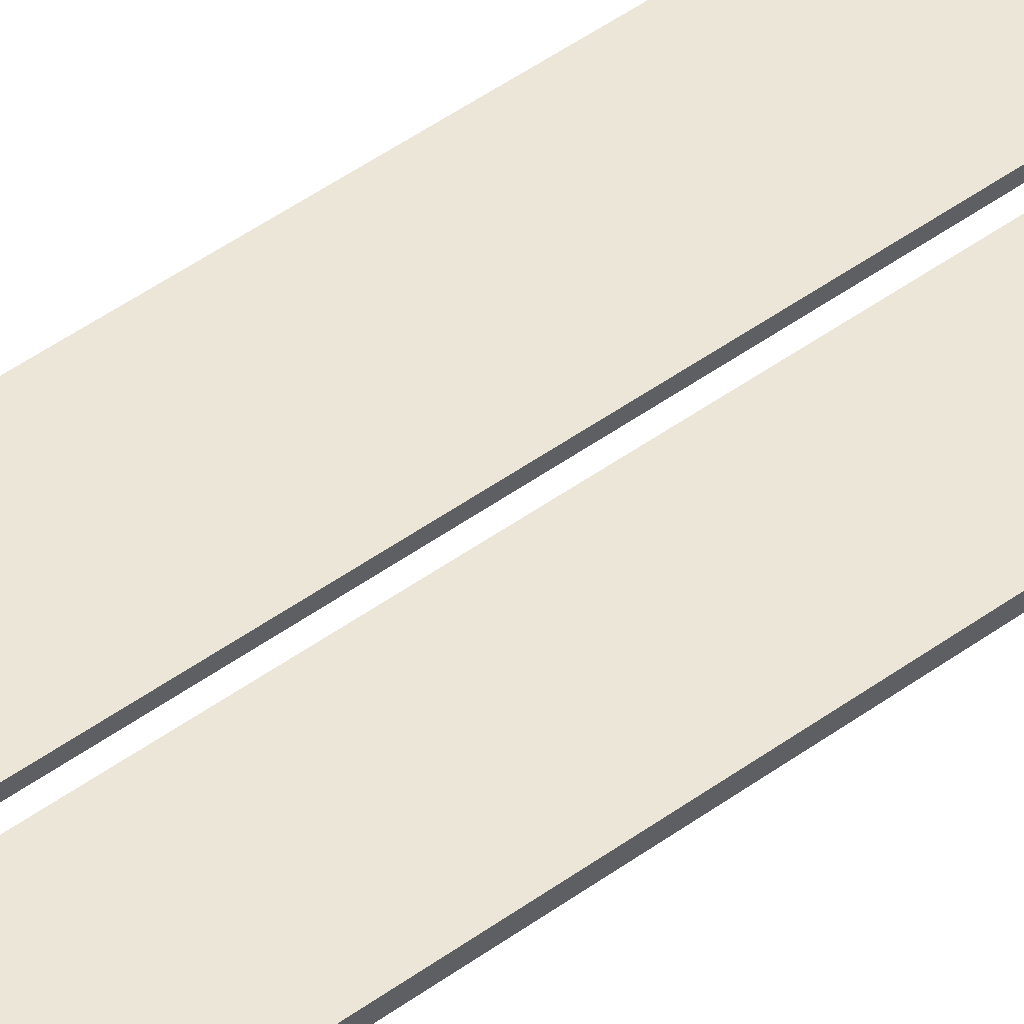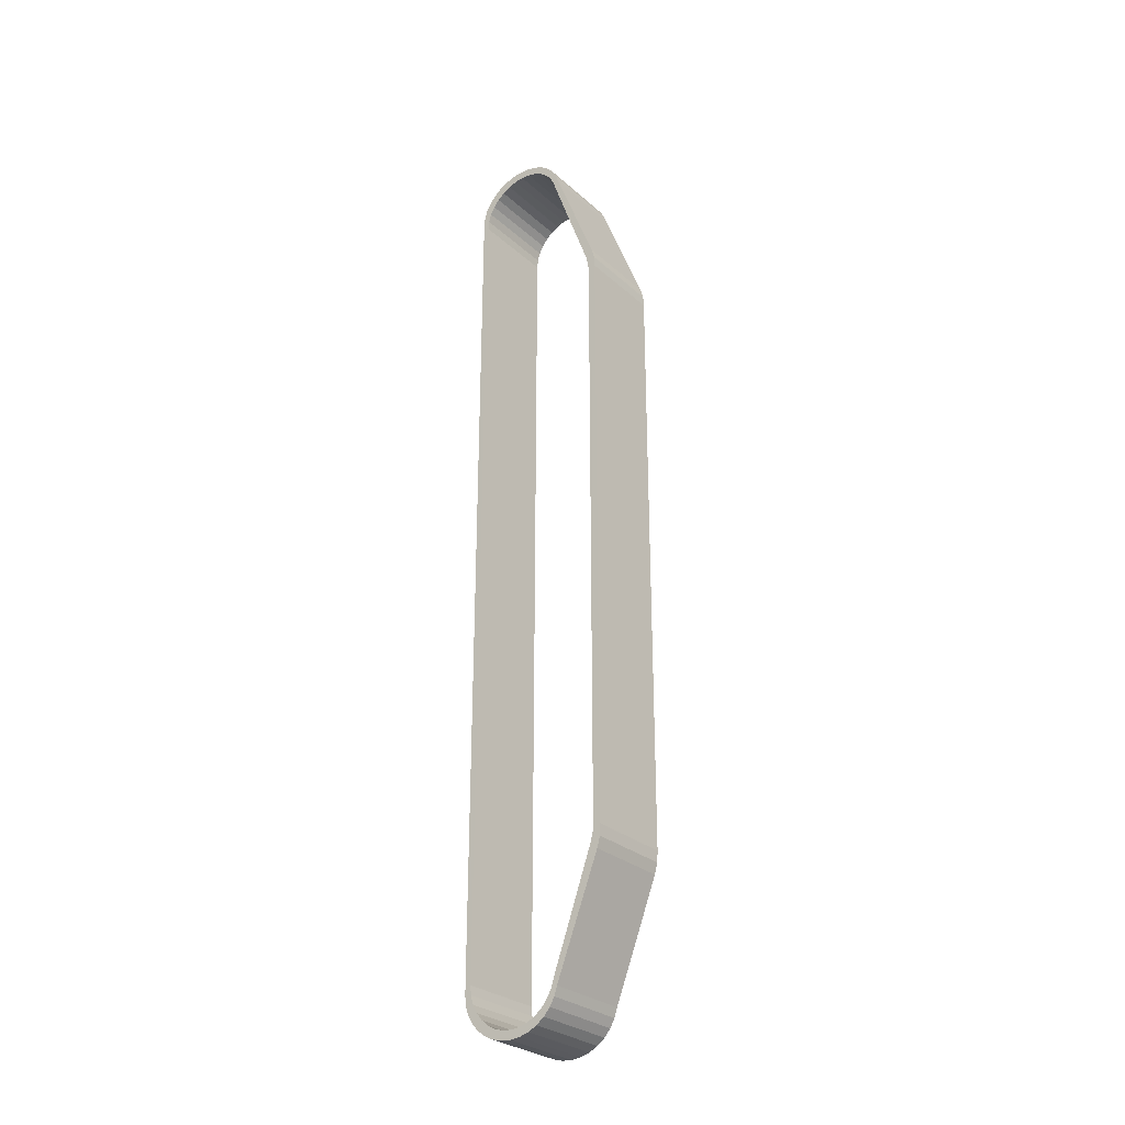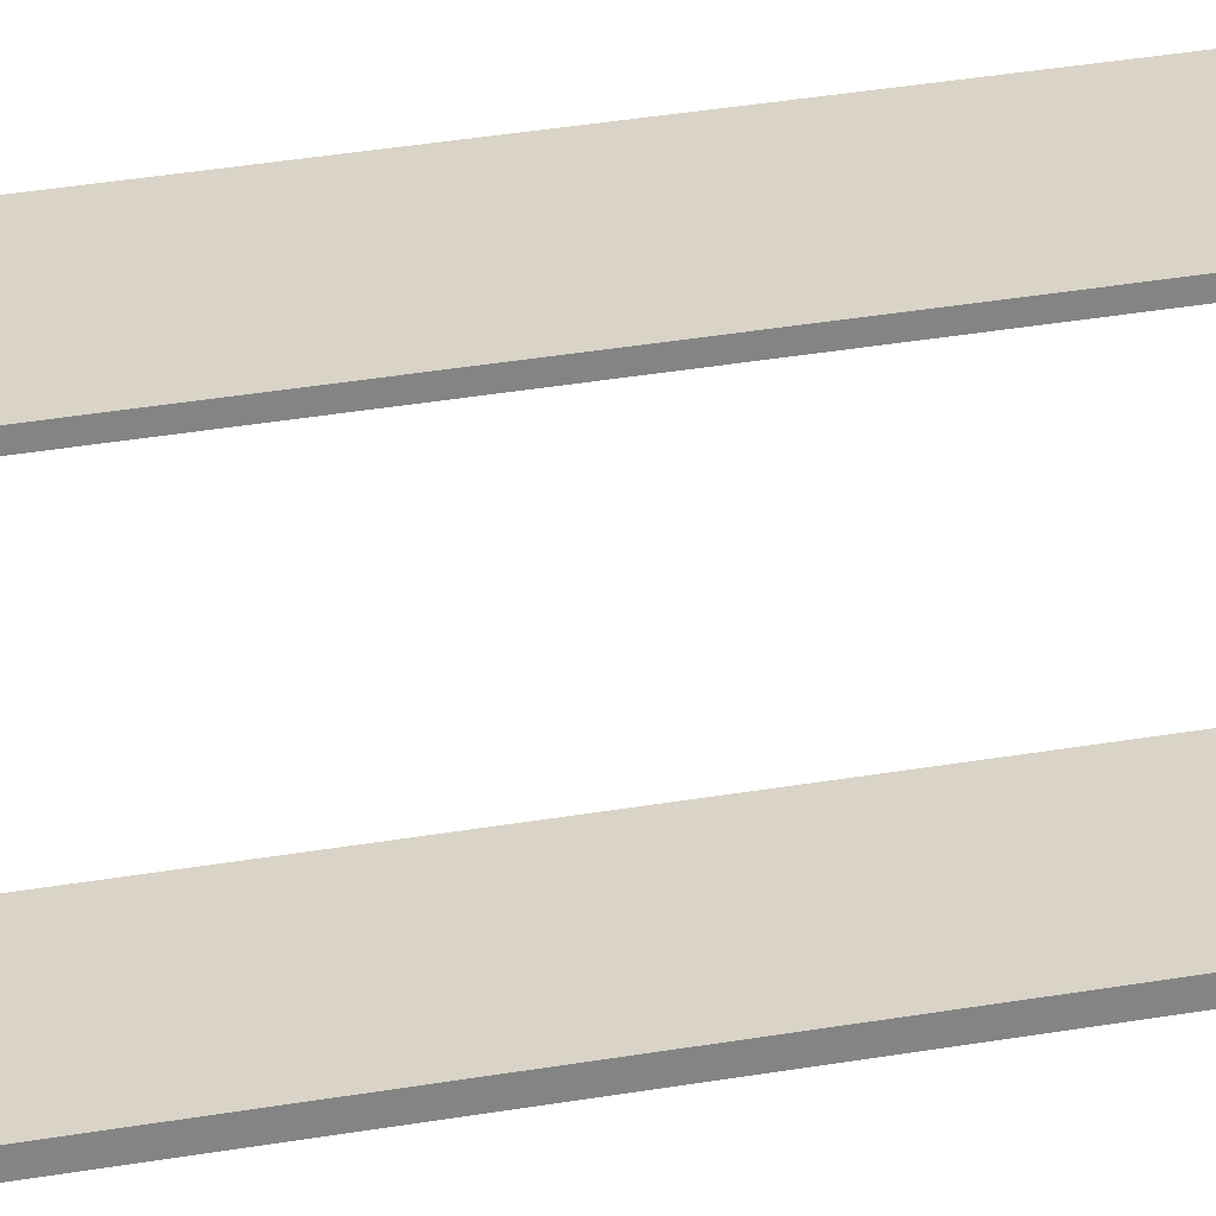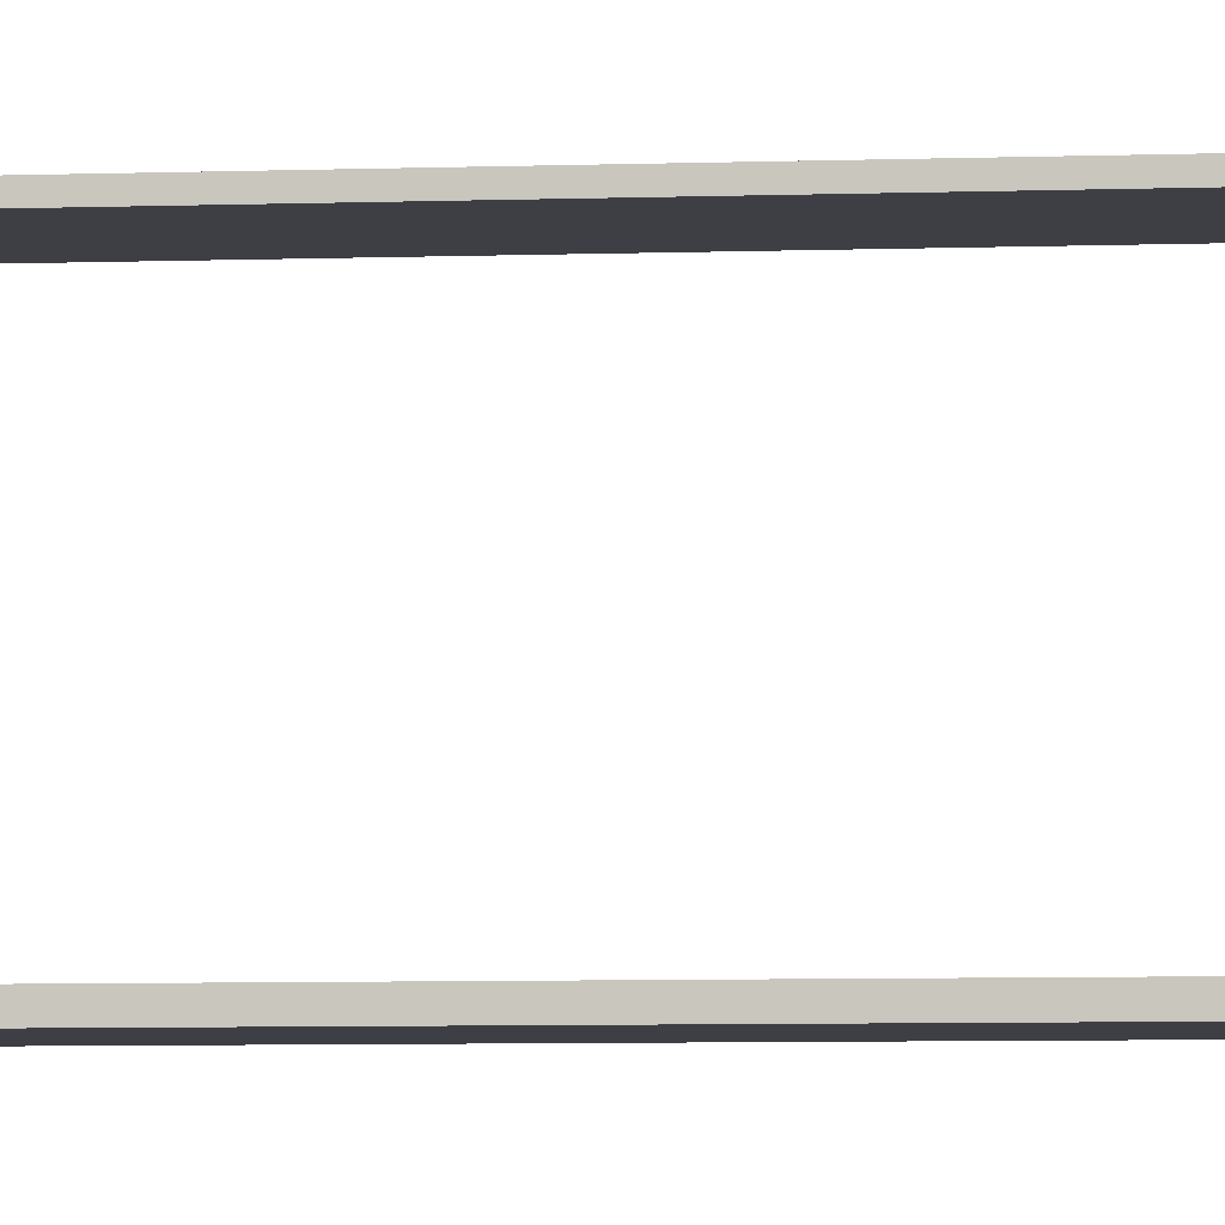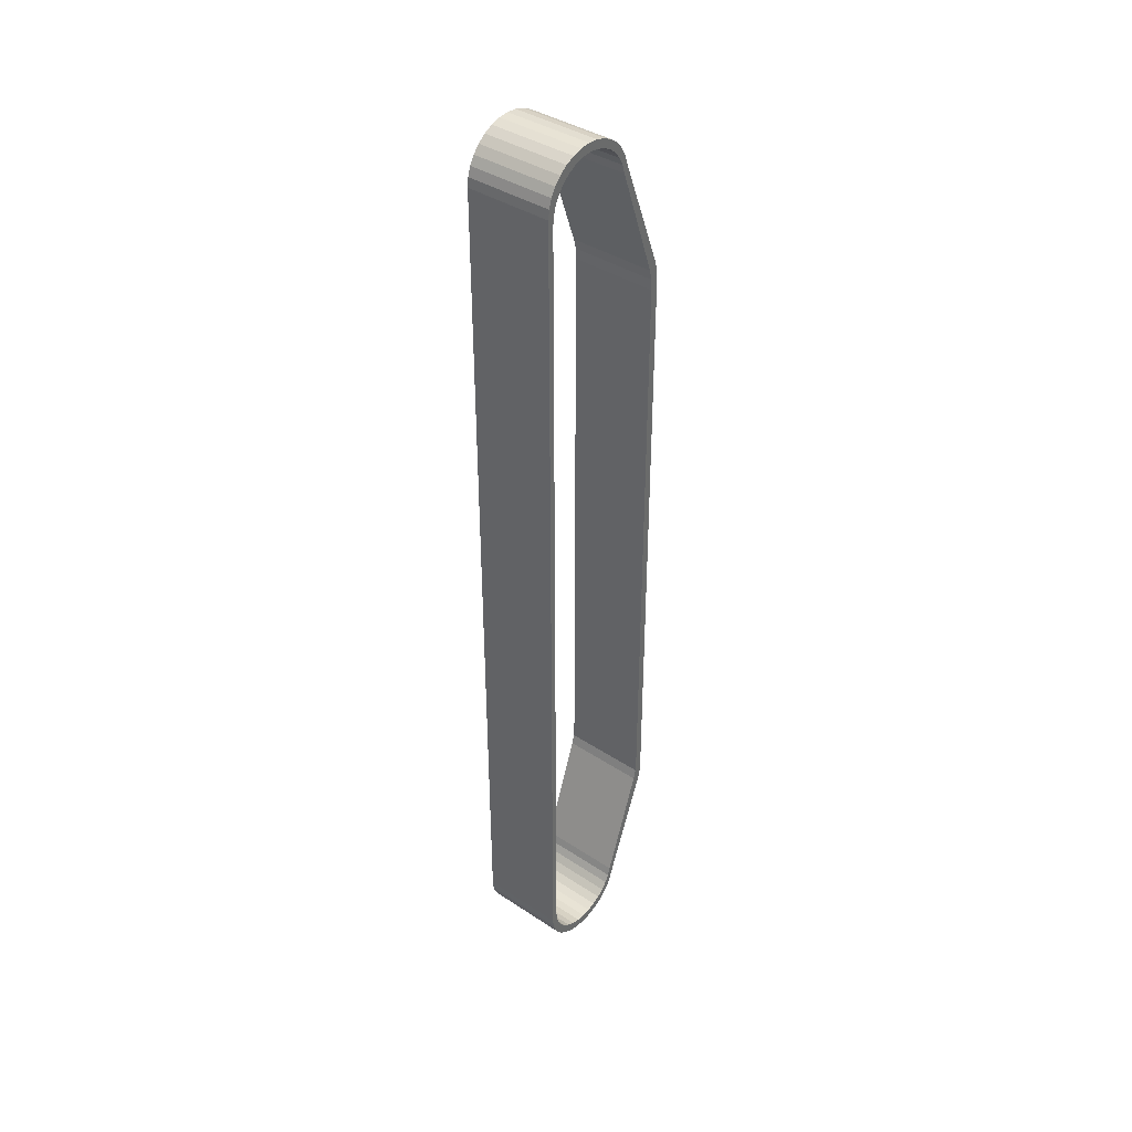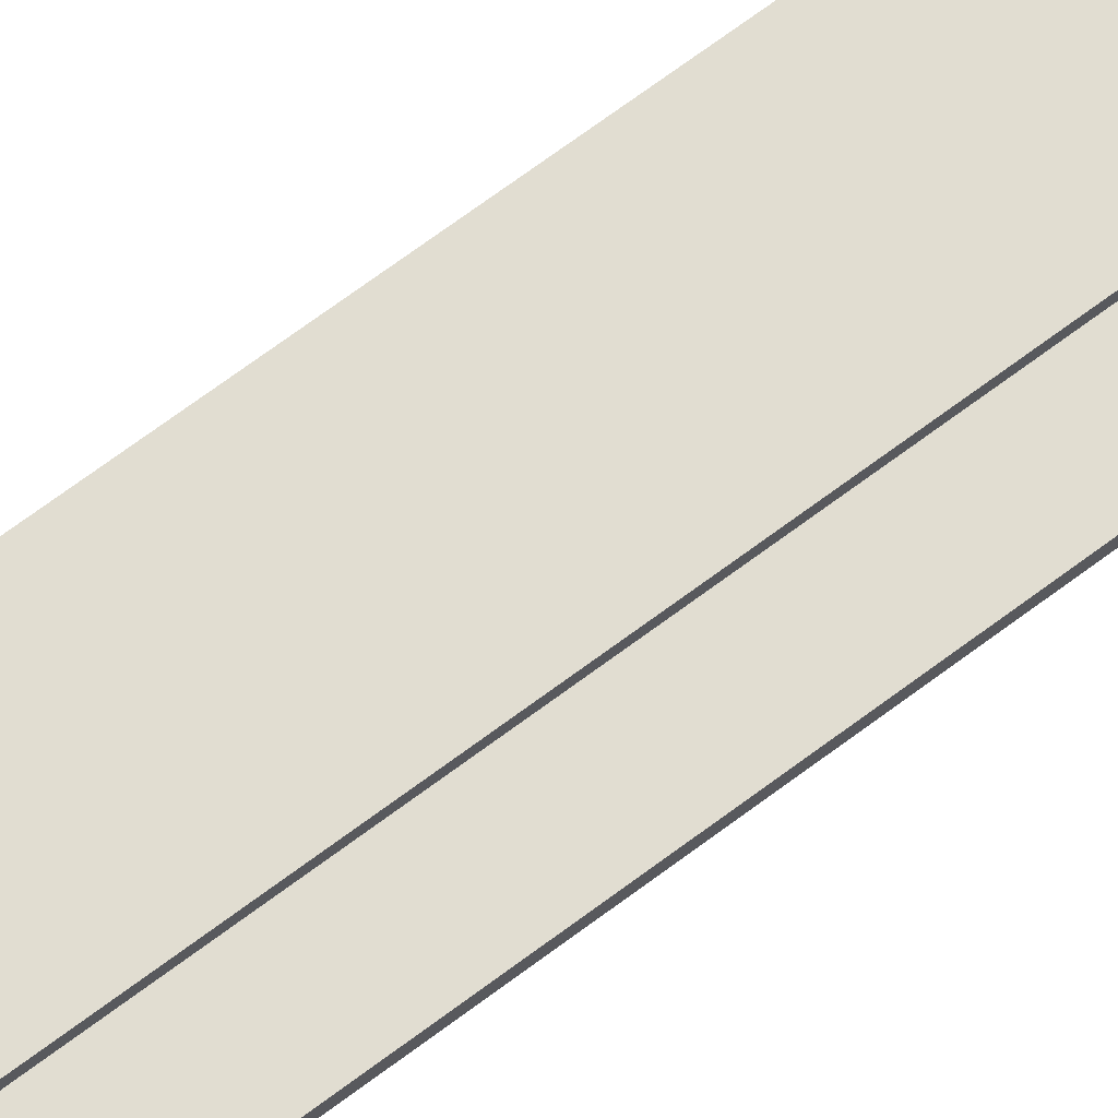
<metadata>
{"format":"obj","ext":"obj","renderer":"f3d","projection":"perspective","resolution":1024,"background":"white","views":[{"elev":48.7,"azim":51.1,"up":"+Y"},{"elev":-28.7,"azim":-52.3,"up":"+Z"},{"elev":28.5,"azim":74.6,"up":"+Y"},{"elev":-4.4,"azim":98.6,"up":"+Y"},{"elev":39.4,"azim":-140.7,"up":"+Z"},{"elev":68.8,"azim":53.0,"up":"+Y"}]}
</metadata>
<code>
o gąsiennica_Cylinder
v -1.748 -0.9181 -3.567
v -1.108 -0.9181 -3.567
v -1.748 -0.9861 -3.56
v -1.108 -0.9861 -3.56
v -1.748 -1.051 -3.54
v -1.108 -1.051 -3.54
v -1.748 -1.112 -3.508
v -1.108 -1.112 -3.508
v -1.748 -1.164 -3.465
v -1.108 -1.164 -3.465
v -1.748 -1.208 -3.412
v -1.108 -1.208 -3.412
v -1.748 -1.26 -3.286
v -1.108 -1.26 -3.286
v -1.748 -0.9181 3.357
v -1.108 -0.5696 -3.218
v -1.748 -0.5763 -3.286
v -1.108 -0.5763 -3.286
v -1.748 -0.5962 -3.352
v -1.108 -0.5962 -3.352
v -1.748 -0.6284 -3.412
v -1.108 -0.6284 -3.412
v -1.748 -0.6717 -3.465
v -1.108 -0.6717 -3.465
v -1.748 -0.7245 -3.508
v -1.108 -0.7245 -3.508
v -1.748 -0.7847 -3.54
v -1.108 -0.7847 -3.54
v -1.748 -0.8501 -3.56
v -1.108 -0.8501 -3.56
v -1.748 -0.5696 -3.218
v -1.108 -0.9181 3.357
v -1.748 -1.24 -3.352
v -1.108 -1.24 -3.352
v -1.108 -1.556 -2.465
v -1.748 -1.556 -2.465
v -1.108 -1.576 -2.386
v -1.748 -1.576 -2.386
v -1.108 -1.58 -2.306
v -1.748 -1.58 -2.306
v -1.108 -0.9861 3.351
v -1.748 -0.9861 3.351
v -1.108 -1.051 3.331
v -1.748 -1.051 3.331
v -1.108 -1.112 3.298
v -1.748 -1.112 3.298
v -1.108 -1.164 3.255
v -1.748 -1.164 3.255
v -1.108 -1.208 3.202
v -1.748 -1.208 3.202
v -1.108 -1.26 3.077
v -1.748 -1.26 3.077
v -1.748 -0.5696 3.009
v -1.108 -0.5763 3.077
v -1.748 -0.5763 3.077
v -1.108 -0.5962 3.142
v -1.748 -0.5962 3.142
v -1.108 -0.6284 3.202
v -1.748 -0.6284 3.202
v -1.108 -0.6717 3.255
v -1.748 -0.6717 3.255
v -1.108 -0.7245 3.298
v -1.748 -0.7245 3.298
v -1.108 -0.7847 3.331
v -1.748 -0.7847 3.331
v -1.108 -0.8501 3.351
v -1.748 -0.8501 3.351
v -1.108 -0.5696 3.009
v -1.108 -0.5696 0.05729
v -1.748 -0.5696 0.05729
v -1.108 -1.24 3.142
v -1.748 -1.24 3.142
v -1.748 -1.556 2.255
v -1.108 -1.556 2.255
v -1.748 -1.576 2.177
v -1.108 -1.576 2.177
v -1.748 -1.58 2.096
v -1.108 -1.58 2.096
v -1.748 -1.58 0.05725
v -1.108 -1.58 0.05725
v -1.748 -0.9093 -3.631
v -1.108 -0.9093 -3.631
v -1.748 -0.984 -3.624
v -1.108 -0.984 -3.624
v -1.748 -1.056 -3.604
v -1.108 -1.056 -3.604
v -1.748 -1.122 -3.571
v -1.108 -1.122 -3.571
v -1.748 -1.18 -3.527
v -1.108 -1.18 -3.527
v -1.748 -1.228 -3.473
v -1.108 -1.228 -3.473
v -1.748 -1.285 -3.345
v -1.108 -1.285 -3.345
v -1.748 -0.9093 3.421
v -1.108 -0.5259 -3.276
v -1.748 -0.5333 -3.345
v -1.108 -0.5333 -3.345
v -1.748 -0.5551 -3.412
v -1.108 -0.5551 -3.412
v -1.748 -0.5905 -3.473
v -1.108 -0.5905 -3.473
v -1.748 -0.6382 -3.527
v -1.108 -0.6382 -3.527
v -1.748 -0.6963 -3.571
v -1.108 -0.6963 -3.571
v -1.748 -0.7626 -3.604
v -1.108 -0.7626 -3.604
v -1.748 -0.8345 -3.624
v -1.108 -0.8345 -3.624
v -1.748 -0.5259 -3.276
v -1.108 -0.9093 3.421
v -1.748 -1.263 -3.412
v -1.108 -1.263 -3.412
v -1.108 -1.611 -2.509
v -1.748 -1.611 -2.509
v -1.108 -1.633 -2.429
v -1.748 -1.633 -2.429
v -1.108 -1.637 -2.347
v -1.748 -1.637 -2.347
v -1.108 -0.984 3.415
v -1.748 -0.984 3.415
v -1.108 -1.056 3.394
v -1.748 -1.056 3.394
v -1.108 -1.122 3.362
v -1.748 -1.122 3.362
v -1.108 -1.18 3.317
v -1.748 -1.18 3.317
v -1.108 -1.228 3.264
v -1.748 -1.228 3.264
v -1.108 -1.285 3.136
v -1.748 -1.285 3.136
v -1.748 -0.5259 3.066
v -1.108 -0.5333 3.136
v -1.748 -0.5333 3.136
v -1.108 -0.5551 3.202
v -1.748 -0.5551 3.202
v -1.108 -0.5905 3.264
v -1.748 -0.5905 3.264
v -1.108 -0.6382 3.317
v -1.748 -0.6382 3.317
v -1.108 -0.6963 3.362
v -1.748 -0.6963 3.362
v -1.108 -0.7626 3.394
v -1.748 -0.7626 3.394
v -1.108 -0.8345 3.415
v -1.748 -0.8345 3.415
v -1.108 -0.5259 3.066
v -1.108 -0.5259 0.06014
v -1.748 -0.5259 0.06014
v -1.108 -1.263 3.202
v -1.748 -1.263 3.202
v -1.748 -1.611 2.299
v -1.108 -1.611 2.299
v -1.748 -1.633 2.219
v -1.108 -1.633 2.219
v -1.748 -1.637 2.137
v -1.108 -1.637 2.137
v -1.748 -1.637 0.06011
v -1.108 -1.637 0.06011
f 3 2 1
f 5 4 3
f 7 6 5
f 9 8 7
f 11 10 9
f 34 13 33
f 17 16 31
f 19 18 17
f 21 20 19
f 23 22 21
f 25 24 23
f 27 26 25
f 29 28 27
f 1 30 29
f 41 15 32
f 33 12 11
f 37 36 35
f 39 38 37
f 13 35 36
f 68 70 69
f 43 42 41
f 45 44 43
f 47 46 45
f 47 50 48
f 72 51 71
f 54 53 68
f 54 57 55
f 58 57 56
f 60 59 58
f 62 61 60
f 64 63 62
f 66 65 64
f 32 67 66
f 69 31 16
f 71 50 49
f 75 74 73
f 77 76 75
f 74 52 73
f 80 40 39
f 79 78 77
f 82 83 81
f 84 85 83
f 86 87 85
f 88 89 87
f 90 91 89
f 93 114 113
f 96 97 111
f 98 99 97
f 100 101 99
f 102 103 101
f 104 105 103
f 106 107 105
f 108 109 107
f 110 81 109
f 95 121 112
f 92 113 91
f 116 117 115
f 118 119 117
f 115 93 116
f 150 148 149
f 122 123 121
f 124 125 123
f 126 127 125
f 128 129 127
f 131 152 151
f 133 134 148
f 135 136 134
f 137 138 136
f 139 140 138
f 141 142 140
f 143 144 142
f 145 146 144
f 146 95 112
f 96 150 149
f 130 151 129
f 154 155 153
f 156 157 155
f 154 132 131
f 120 160 119
f 157 160 159
f 8 90 88
f 78 160 158
f 63 141 61
f 27 109 29
f 28 110 108
f 9 91 11
f 54 148 134
f 64 142 144
f 43 125 45
f 10 92 90
f 53 150 70
f 65 143 63
f 44 126 124
f 29 81 1
f 30 82 110
f 33 93 113
f 64 146 66
f 45 127 47
f 11 113 33
f 65 147 145
f 46 128 126
f 15 122 95
f 42 124 122
f 66 112 32
f 47 129 49
f 31 150 111
f 41 123 43
f 67 95 147
f 48 130 128
f 32 121 41
f 18 96 16
f 16 149 69
f 68 149 148
f 71 131 151
f 12 114 92
f 19 97 99
f 49 151 71
f 34 94 14
f 20 98 18
f 50 152 130
f 72 132 52
f 55 133 53
f 35 117 37
f 21 99 101
f 1 83 3
f 36 118 116
f 22 100 20
f 2 84 82
f 73 155 75
f 56 134 136
f 74 156 154
f 57 135 55
f 37 119 39
f 23 101 103
f 38 120 118
f 24 102 22
f 3 85 5
f 75 157 77
f 58 136 138
f 4 86 84
f 76 158 156
f 59 137 57
f 14 115 35
f 25 103 105
f 13 116 93
f 26 104 24
f 5 87 7
f 52 153 73
f 60 138 140
f 40 159 120
f 6 88 86
f 51 154 131
f 61 139 59
f 27 105 107
f 39 160 80
f 28 106 26
f 7 89 9
f 77 159 79
f 62 140 142
f 17 111 97
f 3 4 2
f 5 6 4
f 7 8 6
f 9 10 8
f 11 12 10
f 34 14 13
f 17 18 16
f 19 20 18
f 21 22 20
f 23 24 22
f 25 26 24
f 27 28 26
f 29 30 28
f 1 2 30
f 41 42 15
f 33 34 12
f 37 38 36
f 39 40 38
f 13 14 35
f 68 53 70
f 43 44 42
f 45 46 44
f 47 48 46
f 47 49 50
f 72 52 51
f 54 55 53
f 54 56 57
f 58 59 57
f 60 61 59
f 62 63 61
f 64 65 63
f 66 67 65
f 32 15 67
f 69 70 31
f 71 72 50
f 75 76 74
f 77 78 76
f 74 51 52
f 80 79 40
f 79 80 78
f 82 84 83
f 84 86 85
f 86 88 87
f 88 90 89
f 90 92 91
f 93 94 114
f 96 98 97
f 98 100 99
f 100 102 101
f 102 104 103
f 104 106 105
f 106 108 107
f 108 110 109
f 110 82 81
f 95 122 121
f 92 114 113
f 116 118 117
f 118 120 119
f 115 94 93
f 150 133 148
f 122 124 123
f 124 126 125
f 126 128 127
f 128 130 129
f 131 132 152
f 133 135 134
f 135 137 136
f 137 139 138
f 139 141 140
f 141 143 142
f 143 145 144
f 145 147 146
f 146 147 95
f 96 111 150
f 130 152 151
f 154 156 155
f 156 158 157
f 154 153 132
f 120 159 160
f 157 158 160
f 8 10 90
f 78 80 160
f 63 143 141
f 27 107 109
f 28 30 110
f 9 89 91
f 54 68 148
f 64 62 142
f 43 123 125
f 10 12 92
f 53 133 150
f 65 145 143
f 44 46 126
f 29 109 81
f 30 2 82
f 33 13 93
f 64 144 146
f 45 125 127
f 11 91 113
f 65 67 147
f 46 48 128
f 15 42 122
f 42 44 124
f 66 146 112
f 47 127 129
f 31 70 150
f 41 121 123
f 67 15 95
f 48 50 130
f 32 112 121
f 18 98 96
f 16 96 149
f 68 69 149
f 71 51 131
f 12 34 114
f 19 17 97
f 49 129 151
f 34 114 94
f 20 100 98
f 50 72 152
f 72 152 132
f 55 135 133
f 35 115 117
f 21 19 99
f 1 81 83
f 36 38 118
f 22 102 100
f 2 4 84
f 73 153 155
f 56 54 134
f 74 76 156
f 57 137 135
f 37 117 119
f 23 21 101
f 38 40 120
f 24 104 102
f 3 83 85
f 75 155 157
f 58 56 136
f 4 6 86
f 76 78 158
f 59 139 137
f 14 94 115
f 25 23 103
f 13 36 116
f 26 106 104
f 5 85 87
f 52 132 153
f 60 58 138
f 40 79 159
f 6 8 88
f 51 74 154
f 61 141 139
f 27 25 105
f 39 119 160
f 28 108 106
f 7 87 89
f 77 157 159
f 62 60 140
f 17 31 111

</code>
